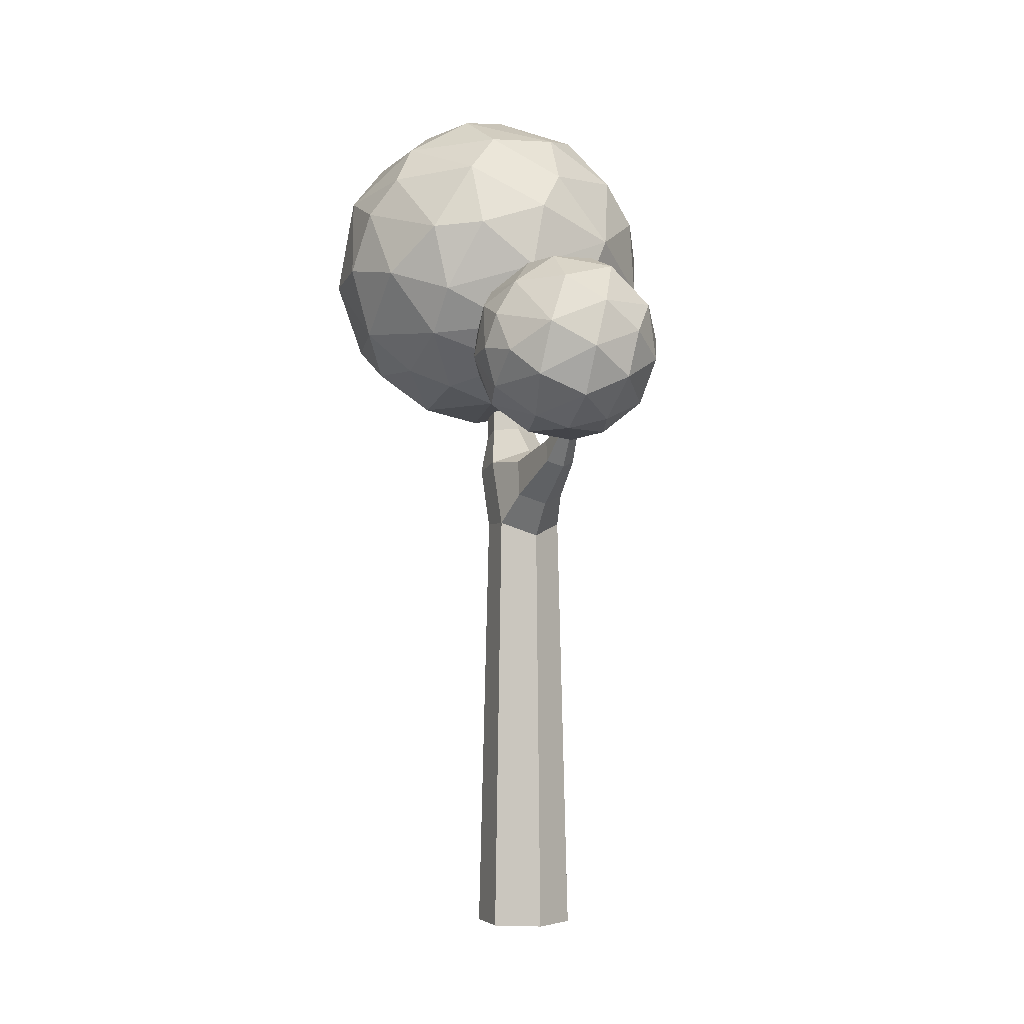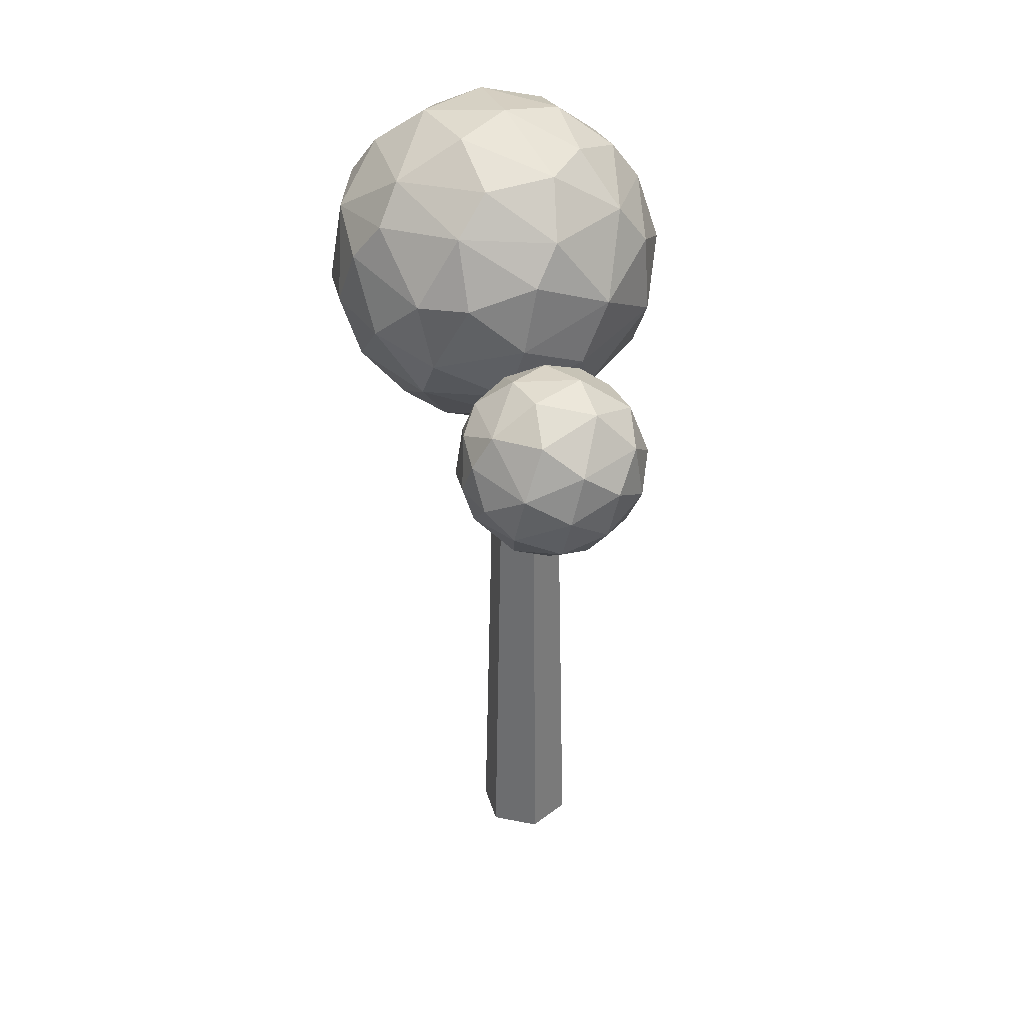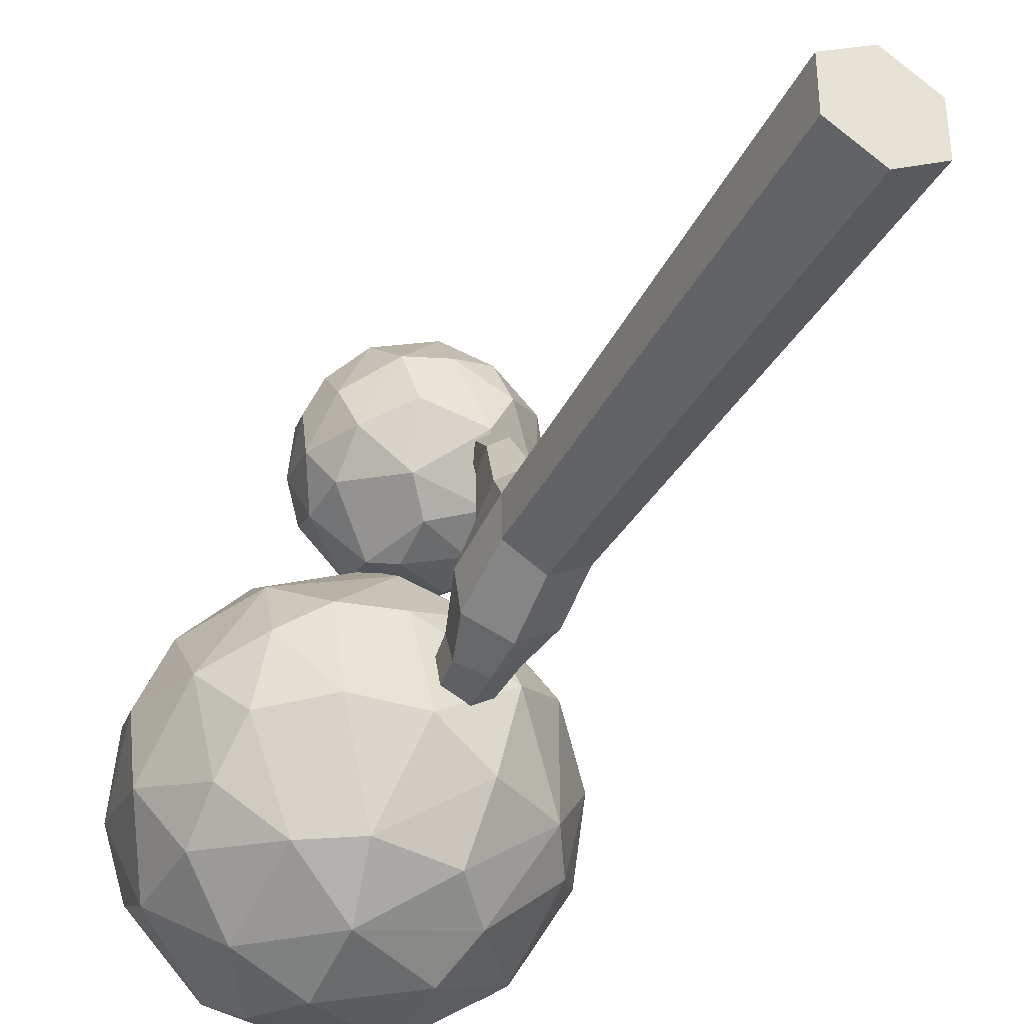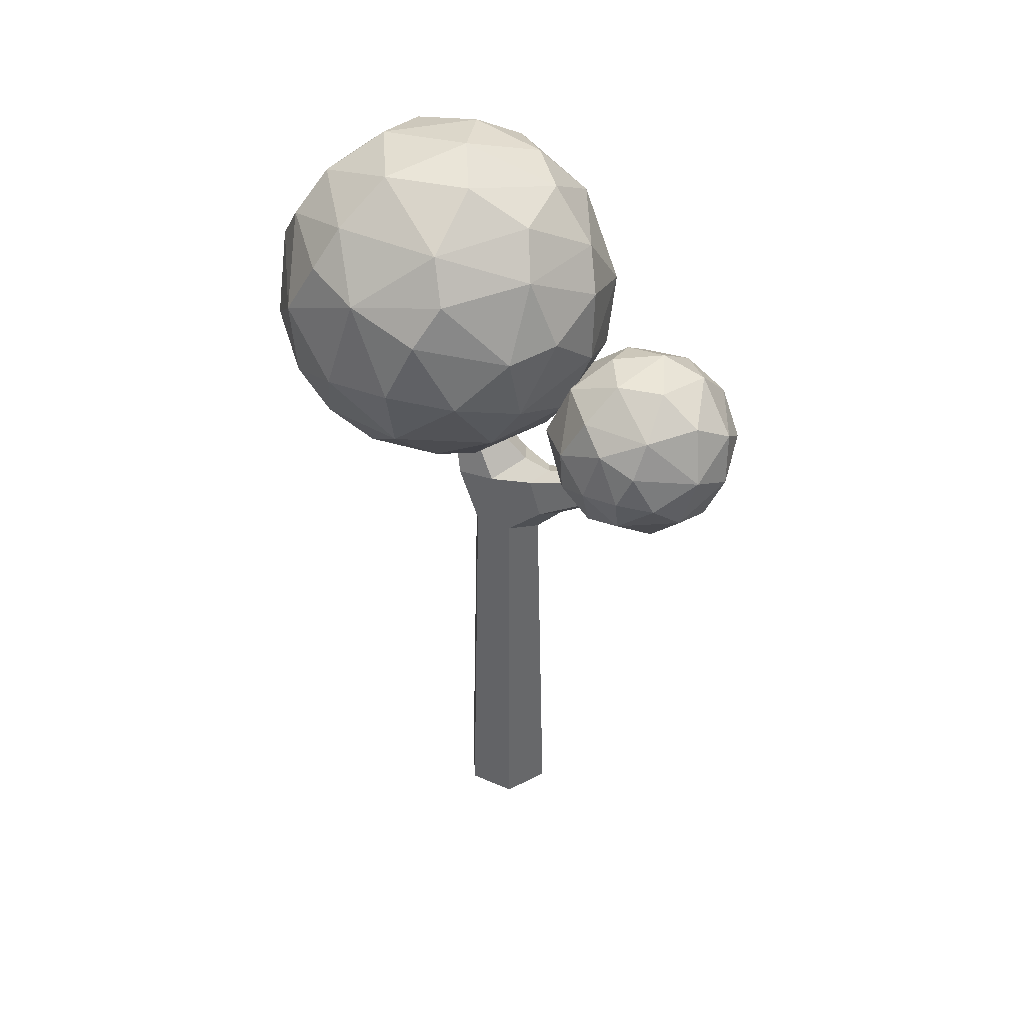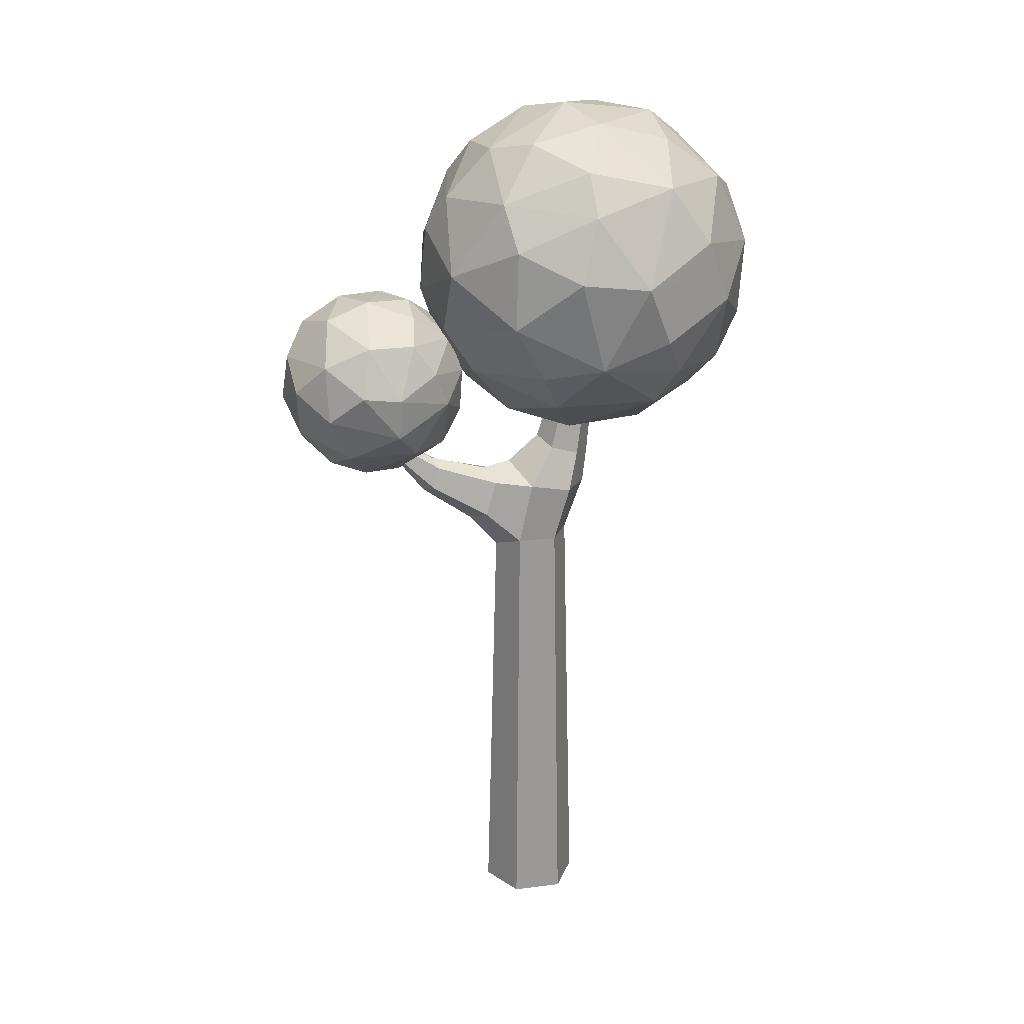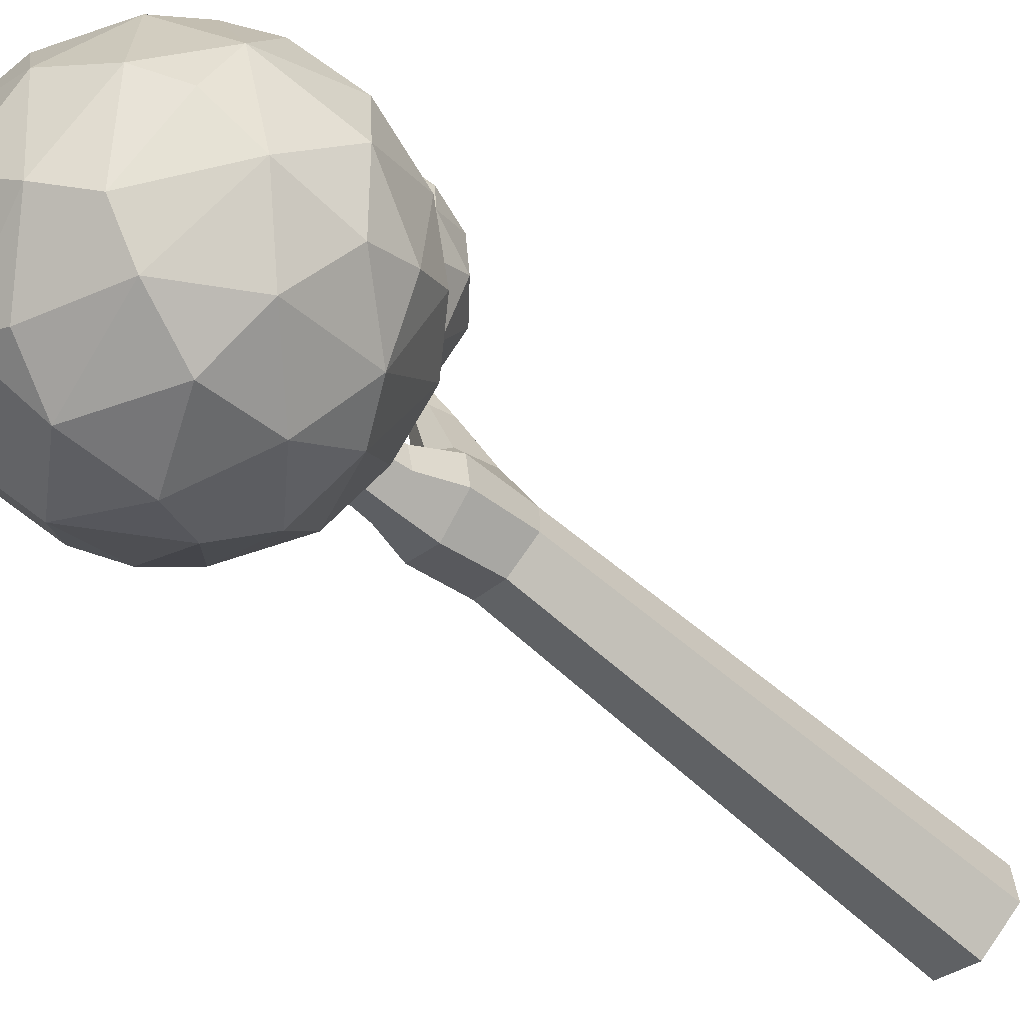
<metadata>
{"format":"obj","ext":"obj","renderer":"f3d","projection":"perspective","resolution":1024,"background":"white","views":[{"elev":-3.6,"azim":-21.6,"up":"+Y"},{"elev":34.8,"azim":-15.1,"up":"+Y"},{"elev":-37.5,"azim":-25.3,"up":"+Z"},{"elev":42.3,"azim":-62.4,"up":"+Y"},{"elev":22.3,"azim":77.7,"up":"+Y"},{"elev":-65.4,"azim":-131.3,"up":"+Z"}]}
</metadata>
<code>
g default
v 2.033 2.498 -18.21
v 2.413 2.561 -17.95
v 1.958 2.562 -17.75
v 1.71 2.561 -18.18
v 1.936 2.966 -18.89
v 1.636 2.833 -18.67
v 1.593 3.293 -18.87
v 2.783 2.966 -18.47
v 2.436 2.928 -18.79
v 2.722 3.334 -18.75
v 1.936 2.966 -17.3
v 2.002 3.293 -17.19
v 1.553 3.164 -17.38
v 1.276 2.966 -17.98
v 1.163 3.334 -17.95
v 1.185 3.293 -18.31
v 1.927 3.334 -19
v 2.914 3.164 -18.37
v 2.206 3.846 -17.3
v 2.619 3.884 -17.53
v 2.254 4.109 -17.53
v 1.359 3.846 -17.72
v 1.706 3.884 -17.4
v 1.478 4.051 -17.82
v 2.867 3.846 -17.98
v 2.741 3.956 -18.41
v 2.714 4.051 -17.97
v 2.437 4.249 -18.1
v 2.102 4.251 -18.47
v 2.109 4.314 -17.98
v 2.45 4.159 -18.46
v 2.4 3.937 -18.77
v 1.729 4.251 -18.24
v 1.879 4.081 -18.69
v 1.478 4.051 -18.37
v 2.206 3.846 -18.89
v 1.706 3.884 -18.79
v 1.359 3.846 -18.47
v 1.829 4.251 -17.82
v 1.235 3.781 -18.18
v 1.879 4.081 -17.5
v 2.45 4.159 -17.73
v 2.98 3.478 -18.24
v 2.786 3.661 -18.62
v 2.352 3.559 -18.96
v 1.798 3.661 -18.94
v 1.335 3.559 -18.63
v 1.229 3.648 -17.82
v 1.481 3.518 -17.4
v 1.72 3.535 -17.26
v 2.074 3.648 -17.21
v 2.489 3.478 -17.28
v 2.786 3.661 -17.58
v 2.807 3.252 -17.56
v 2.958 3.518 -17.88
v 2.344 3.15 -18.94
v 1.357 3.15 -18.62
v 1.368 2.928 -18.44
v 1.294 3.276 -17.62
v 1.524 2.928 -17.53
v 2.344 3.15 -17.26
v 2.436 2.928 -17.4
v 2.783 2.966 -17.72
v 2.908 3.03 -18.02
v 2.664 2.76 -18.37
v 2.314 2.561 -18.38
v 2.264 2.73 -18.69
v 1.889 2.702 -18.66
v 1.429 2.76 -18.22
v 1.491 2.748 -17.86
v 1.693 2.652 -17.73
v 1.991 2.76 -17.45
v 2.664 2.76 -17.82
v 2.303 2.652 -17.62
v 2.157 2.287 -17.02
v 2.262 2.314 -16.82
v 2.008 2.315 -16.7
v 1.87 2.314 -16.94
v 1.996 2.54 -17.34
v 1.896 2.422 -17.22
v 1.877 2.811 -17.39
v 2.44 2.472 -17.07
v 2.228 2.456 -17.26
v 2.434 2.745 -17.26
v 2.016 2.472 -16.49
v 2.033 2.722 -16.39
v 1.769 2.578 -16.53
v 1.628 2.54 -16.83
v 1.565 2.745 -16.82
v 1.578 2.722 -17.02
v 1.991 2.745 -17.4
v 2.558 2.609 -16.97
v 2.104 2.975 -16.42
v 2.433 2.994 -16.59
v 2.231 3.202 -16.63
v 2.475 3.098 -16.82
v 2.444 3.091 -17.07
v 2.209 3.286 -16.86
v 2.282 3.205 -17.1
v 2.089 3.256 -17.1
v 2.207 3.06 -17.31
v 1.881 3.256 -16.98
v 1.915 3.115 -17.26
v 1.702 3.098 -17.07
v 1.936 3.256 -16.74
v 1.702 3.098 -16.72
v 1.605 2.994 -16.94
v 1.915 3.115 -16.53
v 2.578 2.825 -16.98
v 2.47 2.928 -17.19
v 2.228 2.871 -17.38
v 1.661 2.871 -17.19
v 1.602 2.92 -16.74
v 1.804 2.853 -16.46
v 2.304 2.825 -16.44
v 2.481 2.699 -16.6
v 2.565 2.848 -16.78
v 2.223 2.643 -17.36
v 1.673 2.643 -17.19
v 1.686 2.466 -17.03
v 1.638 2.713 -16.63
v 2.251 2.576 -16.46
v 2.44 2.472 -16.72
v 1.819 2.376 -16.71
v 2.2 2.365 -16.63
v 2.177 -0.4713 -18.05
v 2.177 1.855 -17.99
v 2.354 1.855 -17.89
v 2.404 -0.4713 -17.92
v 2.354 1.855 -17.68
v 2.404 -0.4713 -17.65
v 2.177 1.78 -17.58
v 2.177 -0.4713 -17.52
v 1.999 1.855 -17.68
v 1.949 -0.4713 -17.65
v 1.981 2.217 -17.78
v 2.165 2.286 -17.66
v 2.164 2.43 -17.82
v 2.042 2.426 -17.91
v 1.999 1.855 -17.89
v 1.949 -0.4713 -17.92
v 2.19 2.351 -18.11
v 2.055 2.387 -18.06
v 2.127 3.204 -18.16
v 2.182 3.19 -18.19
v 2.361 2.188 -17.75
v 2.298 2.394 -17.88
v 2.189 2.148 -18.09
v 1.993 2.181 -18
v 2.373 2.152 -17.97
v 2.311 2.355 -18.02
v 2.149 3.502 -18.15
v 2.18 3.504 -18.17
v 2.232 3.191 -18.15
v 2.227 3.207 -18.09
v 2.171 3.222 -18.07
v 2.121 3.221 -18.11
v 2.208 3.505 -18.15
v 2.146 3.511 -18.12
v 2.174 3.522 -18.1
v 2.205 3.514 -18.11
v 2.163 2.253 -17.51
v 2.271 2.192 -17.56
v 2.17 1.956 -17.43
v 2.04 2.011 -17.5
v 2.169 2.148 -17.16
v 2.089 2.182 -17.2
v 2.165 2.338 -17.21
v 2.231 2.293 -17.24
v 2.299 2.011 -17.5
v 2.061 2.209 -17.57
v 2.152 2.348 -17
v 2.113 2.354 -17.04
v 2.166 2.429 -17.07
v 2.202 2.396 -17.07
v 2.102 2.303 -17.25
v 2.248 2.182 -17.2
v 2.128 2.548 -16.9
v 2.095 2.553 -16.93
v 2.14 2.616 -16.96
v 2.171 2.589 -16.96
v 2.131 2.402 -17.09
v 2.203 2.35 -17.02
v 2.171 2.55 -16.92
v 2.11 2.593 -16.98
g arbol
f 1 2 3
f 1 3 4
f 5 6 7
f 8 9 10
f 11 12 13
f 14 15 16
f 5 7 17
f 8 10 18
f 19 20 21
f 22 23 24
f 25 26 27
f 28 29 30
f 27 26 28
f 28 31 29
f 28 26 31
f 31 32 29
f 26 32 31
f 29 33 30
f 32 34 29
f 29 34 33
f 34 35 33
f 32 36 34
f 36 37 34
f 34 37 35
f 37 38 35
f 33 39 30
f 35 24 33
f 33 24 39
f 38 40 35
f 35 40 24
f 40 22 24
f 24 41 39
f 39 21 30
f 39 41 21
f 24 23 41
f 23 19 41
f 41 19 21
f 21 42 30
f 30 42 28
f 42 27 28
f 21 20 42
f 42 20 27
f 20 25 27
f 43 26 25
f 18 10 43
f 43 44 26
f 43 10 44
f 44 32 26
f 10 45 44
f 44 45 32
f 45 36 32
f 17 46 45
f 45 46 36
f 46 37 36
f 17 7 46
f 7 47 46
f 46 47 37
f 47 38 37
f 16 40 47
f 47 40 38
f 16 15 40
f 15 48 40
f 48 22 40
f 49 23 22
f 13 50 49
f 49 50 23
f 50 51 23
f 51 19 23
f 13 12 50
f 50 12 51
f 52 20 19
f 52 53 20
f 52 54 53
f 53 25 20
f 54 55 53
f 53 55 25
f 10 56 45
f 45 56 17
f 10 9 56
f 9 5 56
f 56 5 17
f 7 57 47
f 47 57 16
f 7 6 57
f 6 58 57
f 57 58 16
f 58 14 16
f 48 49 22
f 15 59 48
f 48 59 49
f 59 13 49
f 15 14 59
f 14 60 59
f 59 60 13
f 60 11 13
f 51 52 19
f 12 52 51
f 12 61 52
f 61 54 52
f 12 11 61
f 11 62 61
f 61 62 54
f 62 63 54
f 55 43 25
f 54 64 55
f 55 64 43
f 64 18 43
f 54 63 64
f 64 8 18
f 65 9 8
f 66 67 65
f 65 67 9
f 67 5 9
f 1 68 66
f 66 68 67
f 67 68 5
f 68 6 5
f 1 4 68
f 68 4 6
f 4 69 6
f 6 69 58
f 69 14 58
f 4 70 69
f 69 70 14
f 70 60 14
f 4 71 70
f 70 71 60
f 4 3 71
f 3 72 71
f 71 72 60
f 72 11 60
f 64 65 8
f 63 73 64
f 64 73 65
f 73 2 65
f 65 2 66
f 2 1 66
f 72 62 11
f 3 74 72
f 72 74 62
f 3 2 74
f 2 73 74
f 74 73 62
f 73 63 62
f 75 76 77
f 75 77 78
f 79 80 81
f 82 83 84
f 85 86 87
f 88 89 90
f 79 81 91
f 82 84 92
f 93 94 95
f 96 97 98
f 98 99 100
f 98 97 99
f 99 101 100
f 97 101 99
f 100 102 98
f 101 103 100
f 100 103 102
f 103 104 102
f 102 105 98
f 104 106 102
f 102 106 105
f 104 107 106
f 106 108 105
f 105 95 98
f 105 108 95
f 108 93 95
f 95 96 98
f 95 94 96
f 109 97 96
f 92 84 109
f 109 110 97
f 109 84 110
f 110 101 97
f 84 111 110
f 110 111 101
f 91 81 111
f 111 81 101
f 81 103 101
f 81 112 103
f 112 104 103
f 90 107 112
f 112 107 104
f 90 89 107
f 89 113 107
f 113 106 107
f 114 108 106
f 114 93 108
f 87 86 114
f 114 86 93
f 115 94 93
f 115 116 94
f 116 117 94
f 94 117 96
f 84 118 111
f 111 118 91
f 84 83 118
f 83 79 118
f 118 79 91
f 81 119 112
f 112 119 90
f 81 80 119
f 80 120 119
f 119 120 90
f 120 88 90
f 113 114 106
f 89 121 113
f 113 121 114
f 121 87 114
f 89 88 121
f 88 87 121
f 86 115 93
f 86 122 115
f 122 116 115
f 86 85 122
f 122 123 116
f 117 109 96
f 116 92 117
f 117 92 109
f 116 123 92
f 75 83 82
f 75 80 83
f 83 80 79
f 75 78 80
f 78 120 80
f 78 124 120
f 120 124 88
f 124 87 88
f 78 77 124
f 77 85 124
f 124 85 87
f 92 123 82
f 123 76 82
f 82 76 75
f 77 125 85
f 85 125 122
f 77 76 125
f 76 123 125
f 125 123 122
f 126 127 128 129
f 129 128 130 131
f 131 130 132 133
f 133 132 134 135
f 136 137 138 139
f 135 134 140 141
f 141 140 127 126
f 126 129 131 133 135 141
f 142 143 144 145
f 137 146 147 138
f 148 149 143 142
f 146 150 151 147
f 150 148 142 151
f 149 136 139 143
f 145 144 152 153
f 147 151 154 155
f 138 147 155 156
f 139 138 156 157
f 143 139 157 144
f 151 142 145 154
f 158 153 152 159 160 161
f 155 154 158 161
f 156 155 161 160
f 157 156 160 159
f 144 157 159 152
f 154 145 153 158
f 140 134 136 149
f 128 127 148 150
f 130 128 150 146
f 127 140 149 148
f 146 137 162 163
f 134 132 164 165
f 165 164 166 167
f 163 162 168 169
f 130 146 163 170
f 132 130 170 164
f 137 136 171 162
f 136 134 165 171
f 167 166 172 173
f 169 168 174 175
f 162 171 176 168
f 171 165 167 176
f 170 163 169 177
f 164 170 177 166
f 173 172 178 179
f 175 174 180 181
f 168 176 182 174
f 176 167 173 182
f 177 169 175 183
f 166 177 183 172
f 178 184 181 180
f 179 178 180 185
f 174 182 185 180
f 182 173 179 185
f 172 183 184 178
f 183 175 181 184

</code>
